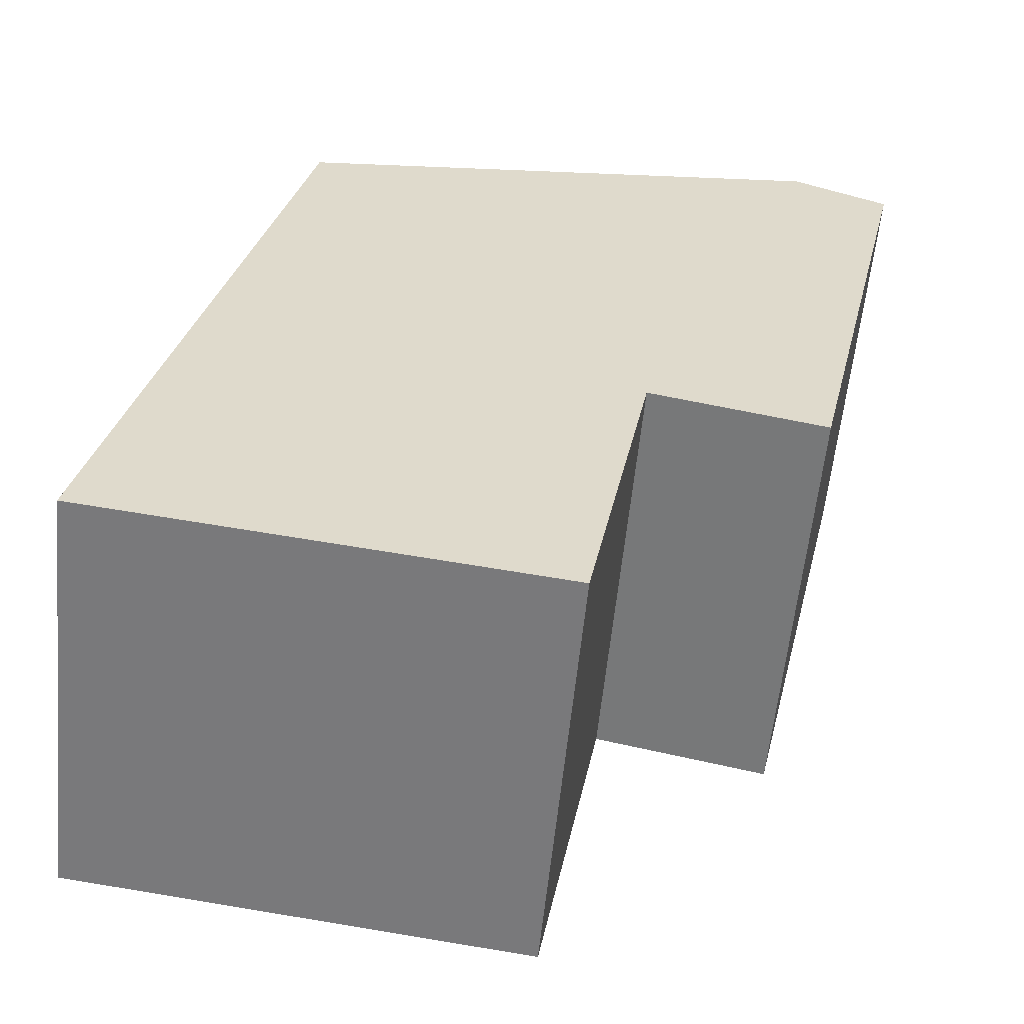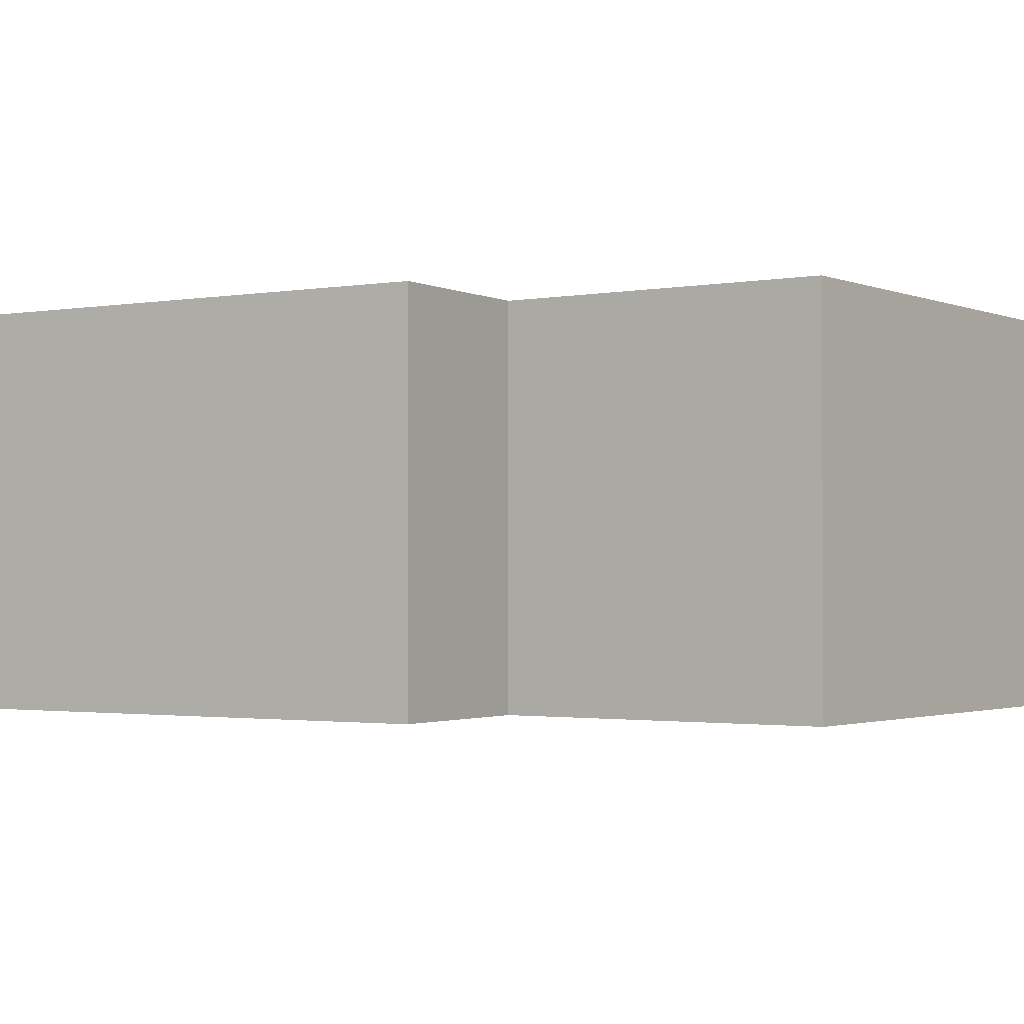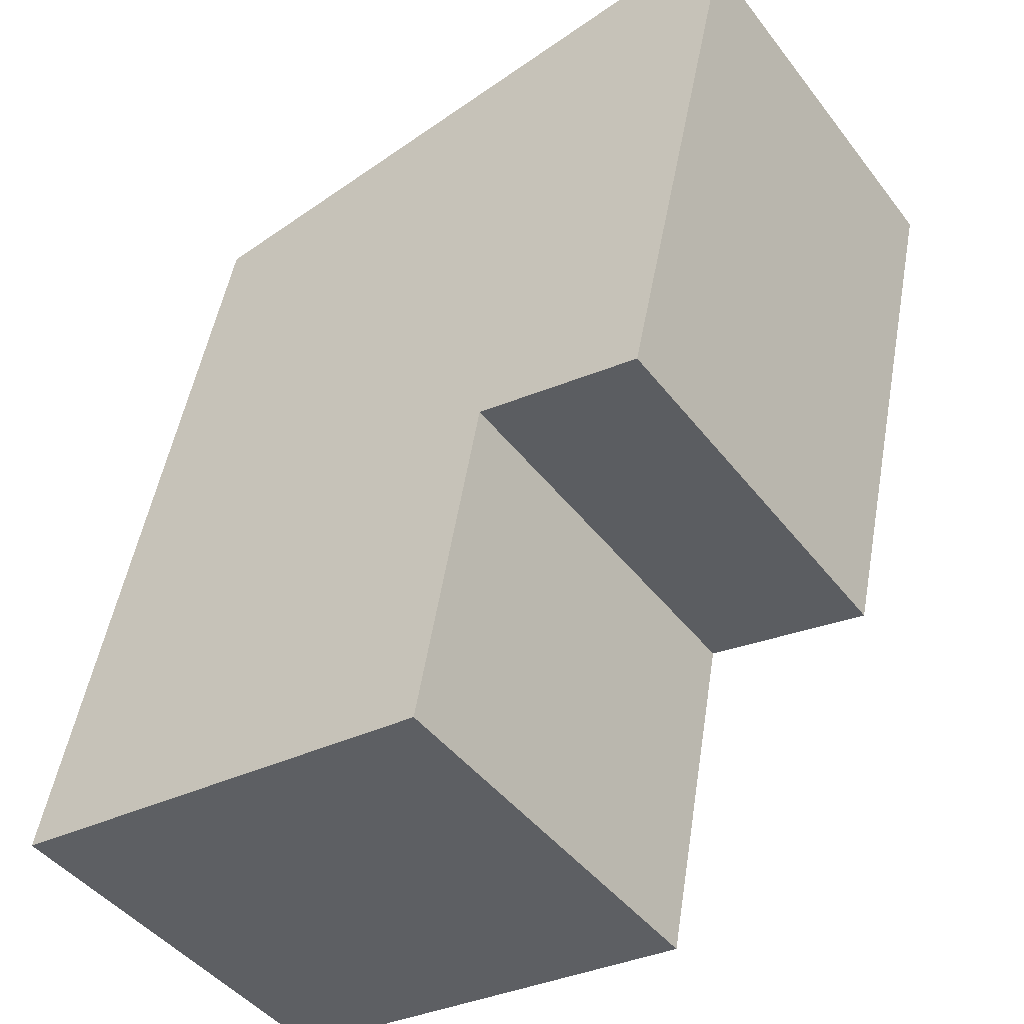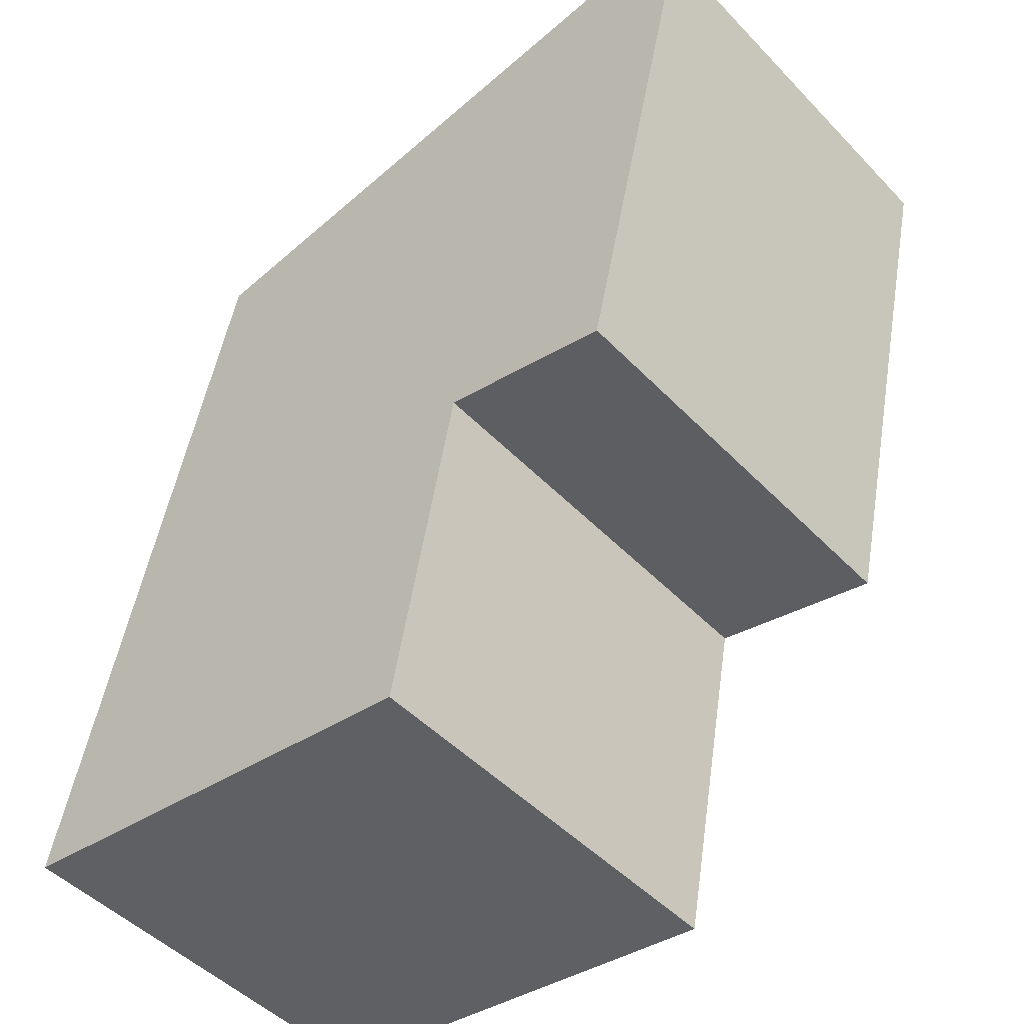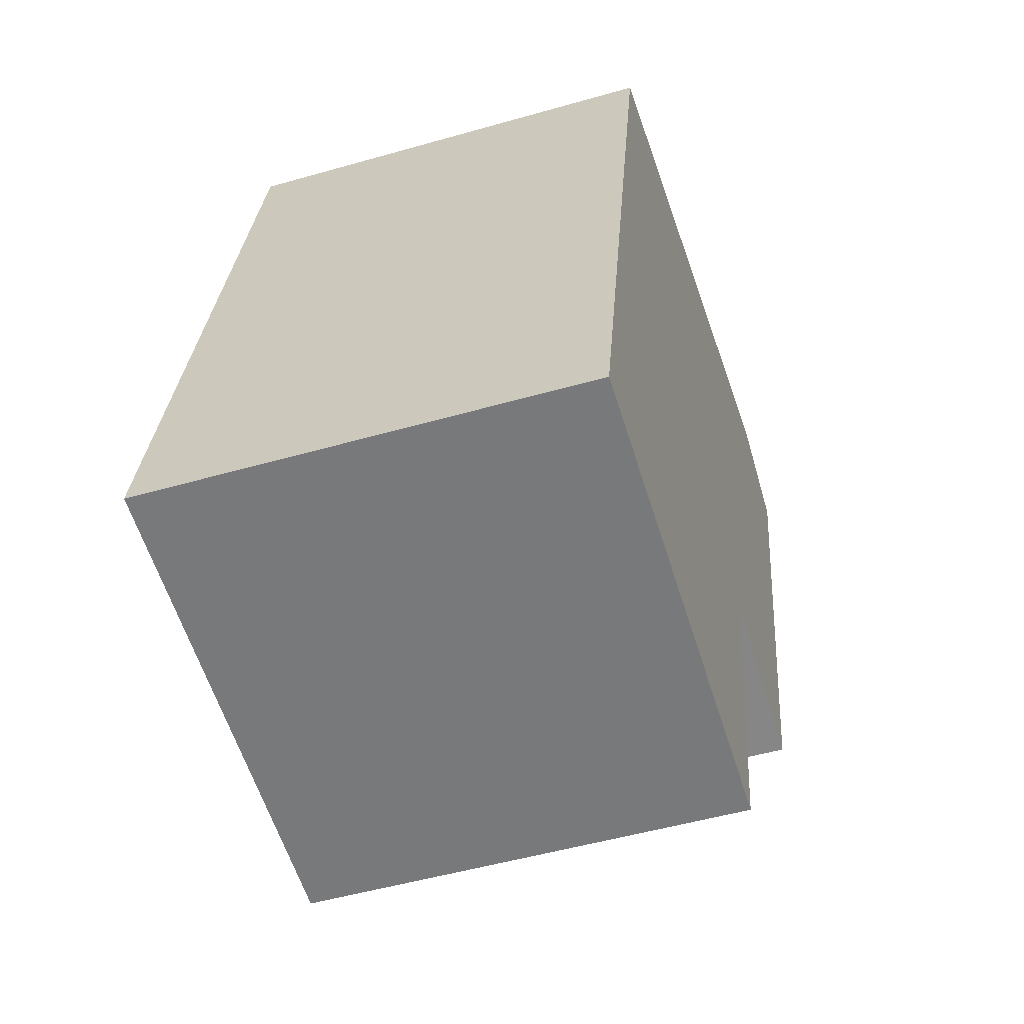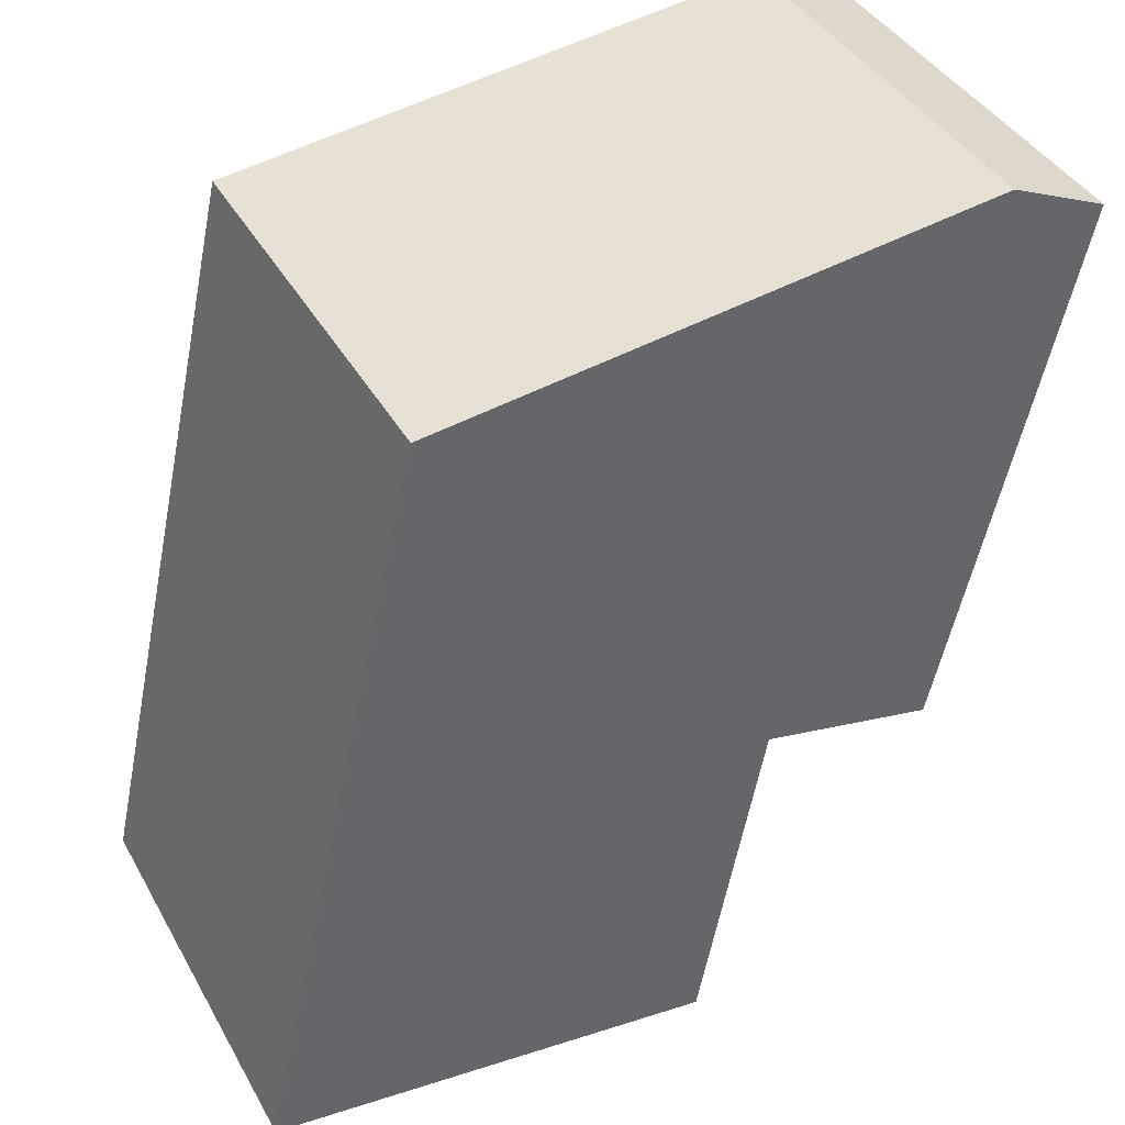
<metadata>
{"format":"obj","ext":"obj","renderer":"f3d","projection":"perspective","resolution":1024,"background":"white","views":[{"elev":-58.3,"azim":-5.6,"up":"+Z"},{"elev":-1.8,"azim":134.1,"up":"+Y"},{"elev":-45.0,"azim":35.1,"up":"+Z"},{"elev":-48.1,"azim":41.2,"up":"+Z"},{"elev":-50.7,"azim":-72.6,"up":"+Z"},{"elev":40.7,"azim":-27.1,"up":"+Z"}]}
</metadata>
<code>
v  3.464 2.089 1.217
v  3.6 2.089 4.128
v  4.084 2.089 3.914
v  0.853 2.089 3.783
v  2.59 2.089 1.408
v  0 2.089 1.279e-16
v  2.265 2.089 -0.303
v  2.265 1.855e-17 -0.303
v  0 0 0
v  3.464 -7.452e-17 1.217
v  2.59 -8.622e-17 1.408
v  0.853 -2.316e-16 3.783
v  3.6 -2.528e-16 4.128
v  4.084 -2.397e-16 3.914
g defaultobject
f 1 2 3
f 2 1 4
f 4 1 5
f 4 5 6
f 6 5 7
f 8 6 7
f 6 8 9
f 10 5 1
f 5 10 11
f 9 4 6
f 4 9 12
f 12 2 4
f 2 12 13
f 13 3 2
f 3 13 14
f 14 1 3
f 1 14 10
f 11 7 5
f 7 11 8
f 13 10 14
f 10 13 12
f 10 12 11
f 11 12 9
f 11 9 8

</code>
